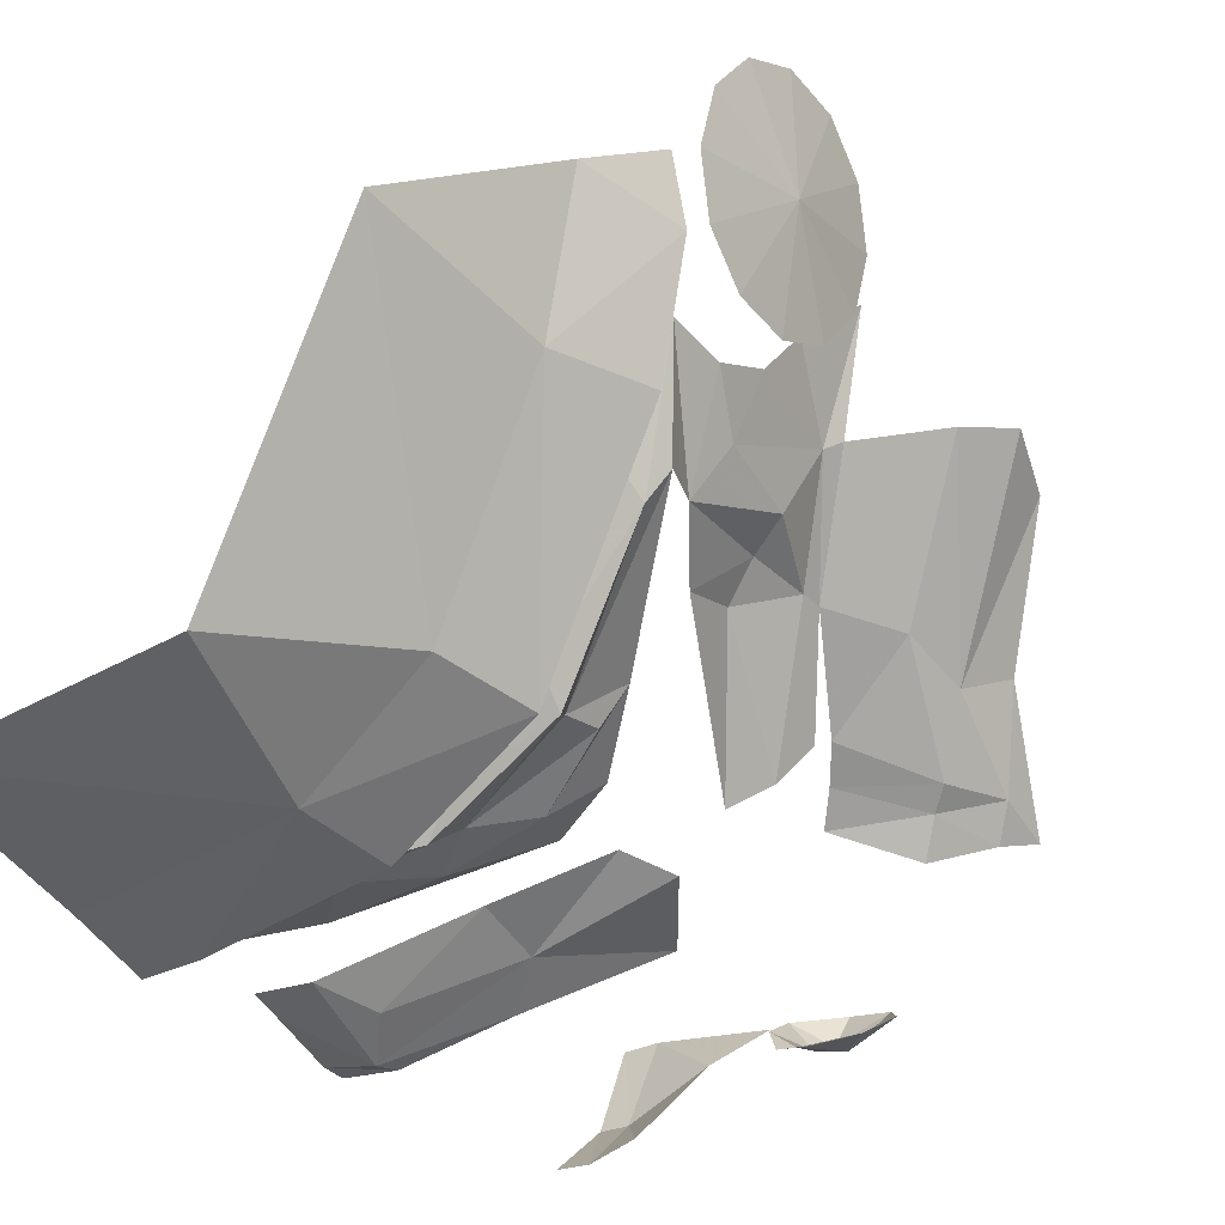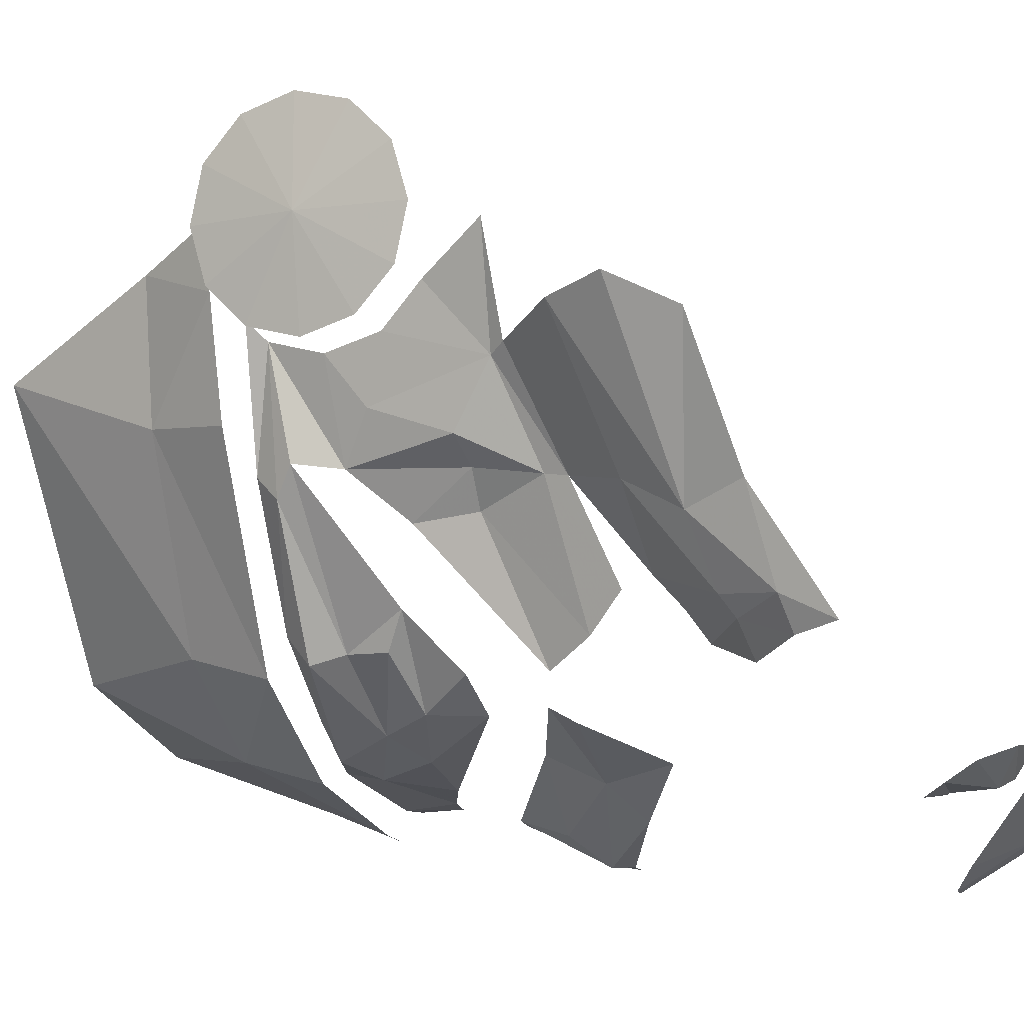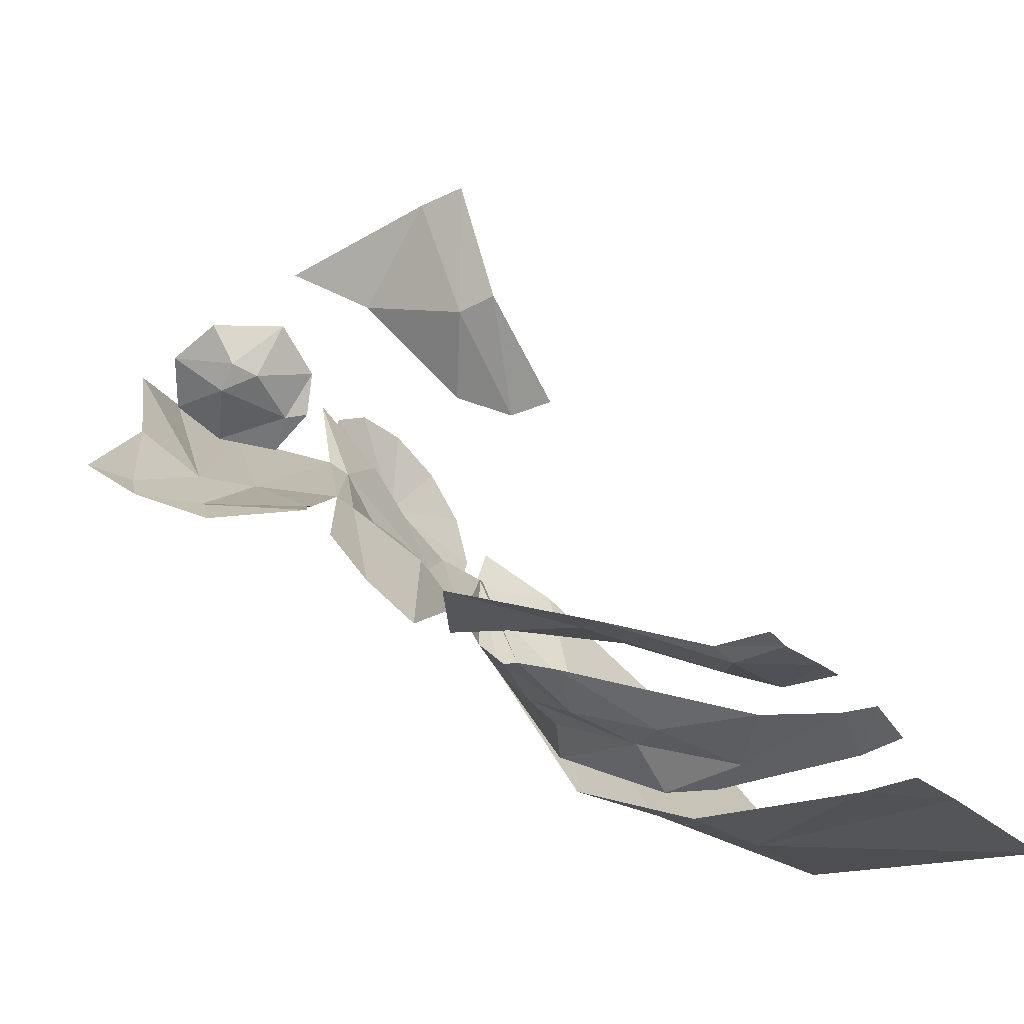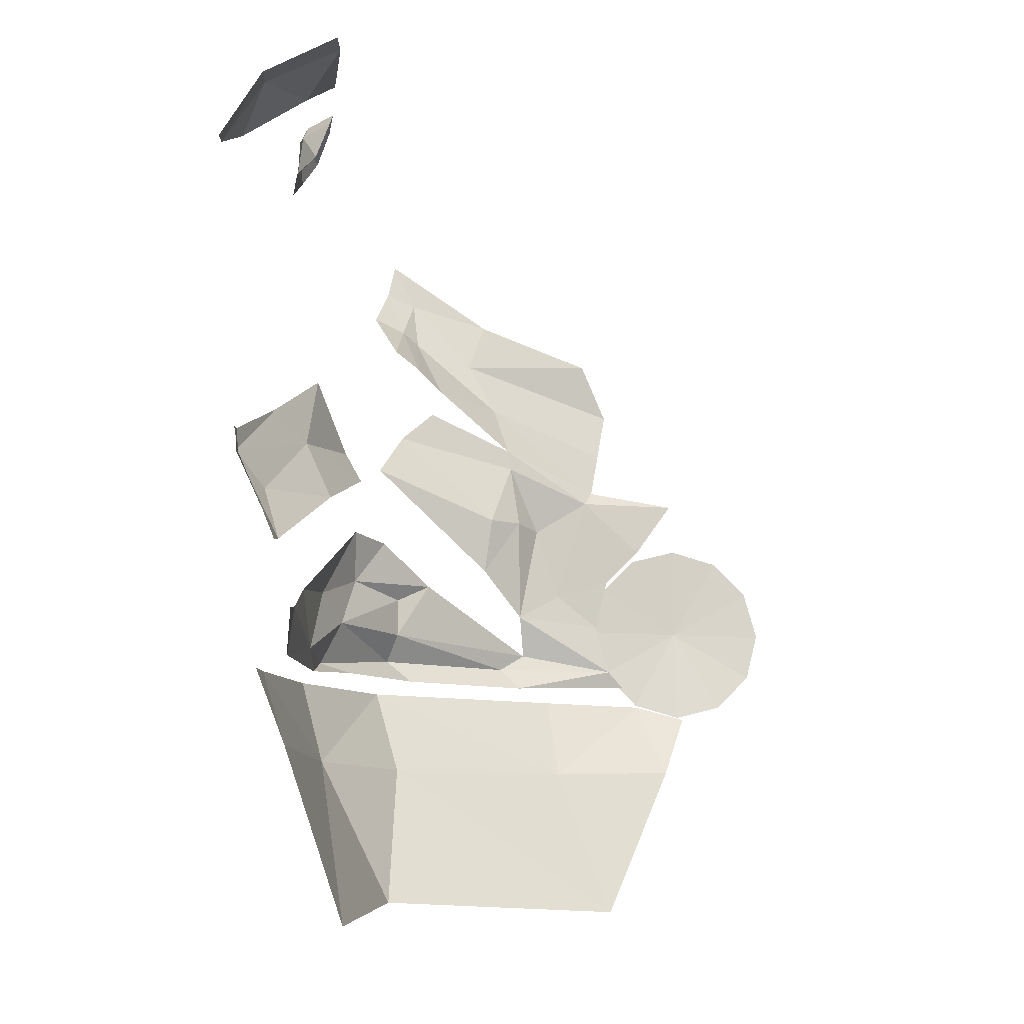
<metadata>
{"format":"obj","ext":"obj","renderer":"f3d","projection":"perspective","resolution":1024,"background":"white","views":[{"elev":-20.1,"azim":31.1,"up":"+Z"},{"elev":-7.8,"azim":109.4,"up":"+Z"},{"elev":-45.8,"azim":-146.2,"up":"+Z"},{"elev":-9.1,"azim":-97.0,"up":"+Y"}]}
</metadata>
<code>
v 0 1.111 -1.12
v 0 1.236 -1.043
v 0.05415 1.116 -1.117
v 0 1.236 -1.043
v 0 1.309 -0.906
v 0.05085 1.235 -1.038
v 0 0.5663 -1.081
v 0.081 0.5796 -1.077
v 0 0.5216 -1.074
v 0 0.5216 -1.074
v 0.081 0.5796 -1.077
v 0.0753 0.537 -1.078
v 0 0.4154 -1.028
v 0.0837 0.3761 -0.9981
v 0 0.3622 -1.006
v 0 0.5216 -1.074
v 0.0753 0.537 -1.078
v 0 0.4154 -1.028
v 0 0.2407 -0.9753
v 0.07095 0.1616 -0.9786
v 0 0.1635 -0.9801
v 0.05465 0.2485 -0.9668
v 0.07095 0.1616 -0.9786
v 0 0.2407 -0.9753
v 0.8884 0.6926 -0.2738
v 0.7706 0.7683 -0.5232
v 0.796 0.8711 -0.5762
v 0.5544 0.3209 -0.7461
v 0.5495 0.2487 -0.747
v 0.3985 0.2564 -0.8672
v 0.7706 0.7683 -0.5232
v 0.6441 0.7798 -0.6512
v 0.7499 0.907 -0.6939
v 0.6869 0.6236 -0.4963
v 0.6381 0.5049 -0.5424
v 0.615 0.6715 -0.7355
v 0.3983 1.3 -0.8985
v 0.3884 1.266 -0.9491
v 0.3188 1.254 -0.9076
v 0.6869 0.6236 -0.4963
v 0.615 0.6715 -0.7355
v 0.6438 0.7306 -0.6701
v 0.6901 0.6632 -0.5018
v 0.5495 0.2487 -0.747
v 0.5768 0.1958 -0.7659
v 0.3985 0.2564 -0.8672
v 0.3482 -0.01815 -0.9045
v 0.5403 -0.0264 -0.746
v 0.3849 -0.2864 -0.7714
v 0.4733 1.286 -0.903
v 0.3884 1.266 -0.9491
v 0.3983 1.3 -0.8985
v 0.0753 0.537 -1.078
v 0.0837 0.3761 -0.9981
v 0 0.4154 -1.028
v 0.2778 0.4866 -0.897
v 0.2852 0.5925 -0.9444
v 0.4464 0.5486 -0.8302
v 0.369 1.238 -0.959
v 0.3775 1.166 -0.9685
v 0.3217 1.185 -0.9342
v 0.4203 1.247 -0.9636
v 0.4798 1.177 -0.9566
v 0.3775 1.166 -0.9685
v 0.6976 0.1919 -0.5175
v 0.7189 0.2232 -0.4657
v 0.7393 0.1928 -0.2773
v 0.6956 0.3046 -0.4753
v 0.7496 0.2907 -0.3035
v 0.7393 0.1928 -0.2773
v 0.7599 0.3885 -0.2773
v 0.7496 0.2907 -0.3035
v 0.7319 0.3548 -0.3881
v 0.7997 1.006 -0.6998
v 0.806 1.095 -0.742
v 0.8328 0.969 -0.5392
v 0.796 0.8711 -0.5762
v 0.7706 0.7683 -0.5232
v 0.7499 0.907 -0.6939
v 0.7997 1.006 -0.6998
v 0.7526 0.5622 -0.3244
v 0.7599 0.3885 -0.2773
v 0.7319 0.3548 -0.3881
v 0.2852 0.5925 -0.9444
v 0.2778 0.4866 -0.897
v 0.1235 0.4751 -1.024
v 0.5403 -0.0264 -0.746
v 0.6914 -0.0282 -0.3943
v 0.6305 -0.3131 -0.2951
v 0.6976 0.1919 -0.5175
v 0.5768 0.1958 -0.7659
v 0.5495 0.2487 -0.747
v 0.6976 0.1919 -0.5175
v 0.5495 0.2487 -0.747
v 0.7189 0.2232 -0.4657
v 0.2852 0.5925 -0.9444
v 0.4998 0.6135 -0.8587
v 0.4464 0.5486 -0.8302
v 0.7762 0.4601 -0.2057
v 0.7599 0.3885 -0.2773
v 0.7526 0.5622 -0.3244
v 0.081 0.5796 -1.077
v 0.2251 0.6466 -1.006
v 0.0753 0.537 -1.078
v 0.7242 0.928 -0.7279
v 0.5914 0.8535 -0.7517
v 0.6979 0.9489 -0.7895
v 0.5914 0.8535 -0.7517
v 0.7242 0.928 -0.7279
v 0.6177 0.8215 -0.7014
v 0.8003 0.1212 -0.2057
v 0.7944 0.0947 -0.105
v 0.7324 -0.0228 -0.155
v 0.4798 1.177 -0.9566
v 0.4203 1.247 -0.9636
v 0.5095 1.231 -0.9252
v 0.3985 0.2564 -0.8672
v 0.2532 0.1923 -0.9323
v 0.332 0.3078 -0.9078
v 0.3177 0.1535 -0.9234
v 0.2532 0.1923 -0.9323
v 0.3982 0.1762 -0.9085
v 0.369 1.238 -0.959
v 0.3217 1.185 -0.9342
v 0.3188 1.254 -0.9076
v 0.6914 -0.0282 -0.3943
v 0.5871 0.1296 -0.7857
v 0.76 0.1263 -0.4076
v 0.8884 0.6926 -0.2738
v 0.796 0.8711 -0.5762
v 0.937 0.7914 -0.2502
v 0.1235 0.4751 -1.024
v 0.2778 0.4866 -0.897
v 0.0837 0.3761 -0.9981
v 0.8328 0.969 -0.5392
v 0.9127 0.9042 -0.3044
v 0.796 0.8711 -0.5762
v 0.7997 1.006 -0.6998
v 0.8328 0.969 -0.5392
v 0.796 0.8711 -0.5762
v 0.6433 0.3957 -0.5567
v 0.6776 0.5049 -0.4797
v 0.6956 0.3046 -0.4753
v 0.4599 0.3474 -0.8387
v 0.4228 0.4415 -0.8408
v 0.5004 0.43 -0.7788
v 0.7706 0.7683 -0.5232
v 0.8884 0.6926 -0.2738
v 0.7712 0.5879 -0.3079
v 0.6956 0.3046 -0.4753
v 0.6776 0.5049 -0.4797
v 0.7277 0.4934 -0.4346
v 0 1.236 -1.043
v 0.05085 1.235 -1.038
v 0.05415 1.116 -1.117
v 0.1133 1.149 -1.078
v 0.05085 1.235 -1.038
v 0.1834 1.251 -0.9575
v 0 -0.0036 -0.9818
v 0.08955 0.1339 -1.021
v 0.3482 -0.01815 -0.9045
v 0.5871 0.1296 -0.7857
v 0.6914 -0.0282 -0.3943
v 0.5403 -0.0264 -0.746
v 0.5871 0.1296 -0.7857
v 0.5403 -0.0264 -0.746
v 0.3482 -0.01815 -0.9045
v 0.3775 1.166 -0.9685
v 0.4798 1.177 -0.9566
v 0.418 1.133 -0.9765
v 0.05465 0.2485 -0.9668
v 0.1673 0.2934 -0.9486
v 0.2532 0.1923 -0.9323
v 0.7752 1.024 -0.7587
v 0.7242 0.928 -0.7279
v 0.6979 0.9489 -0.7895
v 0.3982 0.1762 -0.9085
v 0.2532 0.1923 -0.9323
v 0.3985 0.2564 -0.8672
v 0.5768 0.1958 -0.7659
v 0.3982 0.1762 -0.9085
v 0.3985 0.2564 -0.8672
v 0.2852 0.5925 -0.9444
v 0.4209 0.7445 -0.9204
v 0.4998 0.6135 -0.8587
v 0.5797 0.596 -0.7842
v 0.615 0.6715 -0.7355
v 0.6381 0.5049 -0.5424
v 0.6381 0.5049 -0.5424
v 0.6776 0.5049 -0.4797
v 0.6433 0.3957 -0.5567
v 0.06055 1.308 -0.8976
v 0.1834 1.251 -0.9575
v 0.05085 1.235 -1.038
v 0.5544 0.3209 -0.7461
v 0.5804 0.3529 -0.6808
v 0.5495 0.2487 -0.747
v 0.05415 1.116 -1.117
v 0.05085 1.235 -1.038
v 0.1133 1.149 -1.078
v 0.3744 0.1348 -0.9426
v 0.3482 -0.01815 -0.9045
v 0.08955 0.1339 -1.021
v 0.3744 0.1348 -0.9426
v 0.5871 0.1296 -0.7857
v 0.3482 -0.01815 -0.9045
v 0.5797 0.596 -0.7842
v 0.6381 0.5049 -0.5424
v 0.6433 0.3957 -0.5567
v 0.7706 0.7683 -0.5232
v 0.6901 0.6632 -0.5018
v 0.6441 0.7798 -0.6512
v 0.6901 0.6632 -0.5018
v 0.7706 0.7683 -0.5232
v 0.7712 0.5879 -0.3079
v 0.3775 1.166 -0.9685
v 0.369 1.238 -0.959
v 0.4203 1.247 -0.9636
v 0.3884 1.266 -0.9491
v 0.4733 1.286 -0.903
v 0.4203 1.247 -0.9636
v 0.3849 -0.2864 -0.7714
v 0 -0.3178 -0.8754
v 0.3482 -0.01815 -0.9045
v 0.3482 -0.01815 -0.9045
v 0 -0.3178 -0.8754
v 0 -0.0036 -0.9818
v 0.07095 0.1616 -0.9786
v 0.05465 0.2485 -0.9668
v 0.2532 0.1923 -0.9323
v 0.07095 0.1616 -0.9786
v 0.2532 0.1923 -0.9323
v 0.3177 0.1535 -0.9234
v 0.7393 0.1928 -0.2773
v 0.7073 0.2639 -0.4704
v 0.6956 0.3046 -0.4753
v 0.1235 0.4751 -1.024
v 0.0837 0.3761 -0.9981
v 0.0753 0.537 -1.078
v 0.0753 0.537 -1.078
v 0.2251 0.6466 -1.006
v 0.2852 0.5925 -0.9444
v 0.1235 0.4751 -1.024
v 0.4209 0.7445 -0.9204
v 0.2852 0.5925 -0.9444
v 0.2251 0.6466 -1.006
v 0.796 0.8711 -0.5762
v 0.9127 0.9042 -0.3044
v 0.937 0.7914 -0.2502
v 0.7393 0.1928 -0.2773
v 0.7559 0.1614 -0.2452
v 0.6846 0.152 -0.4796
v 0.332 0.3078 -0.9078
v 0.4599 0.3474 -0.8387
v 0.3985 0.2564 -0.8672
v 0.5095 1.231 -0.9252
v 0.4203 1.247 -0.9636
v 0.4733 1.286 -0.903
v 0 1.309 -0.906
v 0.06055 1.308 -0.8976
v 0.05085 1.235 -1.038
v 0.7526 0.5622 -0.3244
v 0.7712 0.5879 -0.3079
v 0.8128 0.5675 -0.1257
v 0.6901 0.6632 -0.5018
v 0.7712 0.5879 -0.3079
v 0.7526 0.5622 -0.3244
v 0.6956 0.3046 -0.4753
v 0.7319 0.3548 -0.3881
v 0.7496 0.2907 -0.3035
v 0.3775 1.166 -0.9685
v 0.418 1.133 -0.9765
v 0.3493 1.156 -0.9705
v 0.3493 1.156 -0.9705
v 0.3217 1.185 -0.9342
v 0.3775 1.166 -0.9685
v 0 0.1331 -1.034
v 0.08955 0.1339 -1.021
v 0 -0.0036 -0.9818
v 0.4203 1.247 -0.9636
v 0.369 1.238 -0.959
v 0.3884 1.266 -0.9491
v 0.3188 1.254 -0.9076
v 0.3884 1.266 -0.9491
v 0.369 1.238 -0.959
v 0.259 1.308 -0.9
v 0.1834 1.251 -0.9575
v 0.06055 1.308 -0.8976
v 0.5723 0.1555 -0.7175
v 0.4429 0.1612 -0.8477
v 0.5768 0.1958 -0.7659
v 0.6869 0.6236 -0.4963
v 0.6776 0.5049 -0.4797
v 0.6381 0.5049 -0.5424
v 0.332 0.3078 -0.9078
v 0.1673 0.2934 -0.9486
v 0.4228 0.4415 -0.8408
v 0.5544 0.3209 -0.7461
v 0.3985 0.2564 -0.8672
v 0.4599 0.3474 -0.8387
v 0.5403 -0.0264 -0.746
v 0.6305 -0.3131 -0.2951
v 0.3849 -0.2864 -0.7714
v 0.5804 0.3529 -0.6808
v 0.4599 0.3474 -0.8387
v 0.5004 0.43 -0.7788
v 0.5804 0.3529 -0.6808
v 0.7189 0.2232 -0.4657
v 0.5495 0.2487 -0.747
v 0.3177 0.1535 -0.9234
v 0.3982 0.1762 -0.9085
v 0.4429 0.1612 -0.8477
v 0.4429 0.1612 -0.8477
v 0.3982 0.1762 -0.9085
v 0.5768 0.1958 -0.7659
v 0.7393 0.1928 -0.2773
v 0.7189 0.2232 -0.4657
v 0.7073 0.2639 -0.4704
v 0.7526 0.5622 -0.3244
v 0.7319 0.3548 -0.3881
v 0.7277 0.4934 -0.4346
v 0.7319 0.3548 -0.3881
v 0.6956 0.3046 -0.4753
v 0.7277 0.4934 -0.4346
v 0.6869 0.6236 -0.4963
v 0.7526 0.5622 -0.3244
v 0.7277 0.4934 -0.4346
v 0.6441 0.7798 -0.6512
v 0.6177 0.8215 -0.7014
v 0.7499 0.907 -0.6939
v 0.6177 0.8215 -0.7014
v 0.7242 0.928 -0.7279
v 0.7499 0.907 -0.6939
v 0.7752 1.024 -0.7587
v 0.7997 1.006 -0.6998
v 0.7242 0.928 -0.7279
v 0.7997 1.006 -0.6998
v 0.7499 0.907 -0.6939
v 0.7242 0.928 -0.7279
v 0.7997 1.006 -0.6998
v 0.7752 1.024 -0.7587
v 0.806 1.095 -0.742
v 0.4599 0.3474 -0.8387
v 0.5804 0.3529 -0.6808
v 0.5544 0.3209 -0.7461
v 0.6846 0.152 -0.4796
v 0.5723 0.1555 -0.7175
v 0.6976 0.1919 -0.5175
v 0.7324 -0.0228 -0.155
v 0.6305 -0.3131 -0.2951
v 0.6914 -0.0282 -0.3943
v 0.7324 -0.0228 -0.155
v 0.6914 -0.0282 -0.3943
v 0.8003 0.1212 -0.2057
v 0.76 0.1263 -0.4076
v 0.8003 0.1212 -0.2057
v 0.6914 -0.0282 -0.3943
v 0.7762 0.4601 -0.2057
v 0.7526 0.5622 -0.3244
v 0.8128 0.5675 -0.1257
v 0.8689 0.4746 -0.1071
v 0.8719 0.4486 -0.0136
v 0.8679 0.288 -0.1079
v 0.8719 0.4486 -0.0136
v 0.869 0.3796 0.0546
v 0.8679 0.288 -0.1079
v 0.861 0.2862 0.0793
v 0.8679 0.288 -0.1079
v 0.869 0.3796 0.0546
v 0.8502 0.1931 0.05385
v 0.8679 0.288 -0.1079
v 0.861 0.2862 0.0793
v 0.8393 0.1255 -0.01495
v 0.8679 0.288 -0.1079
v 0.8502 0.1931 0.05385
v 0.8313 0.1014 -0.1086
v 0.8679 0.288 -0.1079
v 0.8393 0.1255 -0.01495
v 0.8284 0.1274 -0.2021
v 0.8679 0.288 -0.1079
v 0.8313 0.1014 -0.1086
v 0.8284 0.1274 -0.2021
v 0.8312 0.1964 -0.2703
v 0.8679 0.288 -0.1079
v 0.8312 0.1964 -0.2703
v 0.8391 0.2899 -0.295
v 0.8679 0.288 -0.1079
v 0.8391 0.2899 -0.295
v 0.8499 0.383 -0.2696
v 0.8679 0.288 -0.1079
v 0.8499 0.383 -0.2696
v 0.8609 0.4506 -0.2008
v 0.8679 0.288 -0.1079
v 0.8609 0.4506 -0.2008
v 0.8689 0.4746 -0.1071
v 0.8679 0.288 -0.1079
v 0.5723 0.1555 -0.7175
v 0.5768 0.1958 -0.7659
v 0.6976 0.1919 -0.5175
v 0.6846 0.152 -0.4796
v 0.6976 0.1919 -0.5175
v 0.7393 0.1928 -0.2773
v 0.6901 0.6632 -0.5018
v 0.7526 0.5622 -0.3244
v 0.6869 0.6236 -0.4963
v 0.6869 0.6236 -0.4963
v 0.7277 0.4934 -0.4346
v 0.6776 0.5049 -0.4797
v 0.4228 0.4415 -0.8408
v 0.4599 0.3474 -0.8387
v 0.332 0.3078 -0.9078
v 0.1673 0.2934 -0.9486
v 0.332 0.3078 -0.9078
v 0.2532 0.1923 -0.9323
g mesh6986759
f 1 2 3
f 4 5 6
f 7 8 9
f 10 11 12
f 13 14 15
f 16 17 18
f 19 20 21
f 22 23 24
f 25 26 27
f 28 29 30
f 31 32 33
f 34 35 36
f 37 38 39
f 40 41 42
f 42 43 40
f 44 45 46
f 47 48 49
f 50 51 52
f 53 54 55
f 56 57 58
f 59 60 61
f 62 63 64
f 65 66 67
f 68 69 70
f 71 72 73
f 74 75 76
f 77 78 79
f 79 80 77
f 81 82 83
f 84 85 86
f 87 88 89
f 90 91 92
f 93 94 95
f 96 97 98
f 99 100 101
f 102 103 104
f 105 106 107
f 108 109 110
f 111 112 113
f 114 115 116
f 117 118 119
f 120 121 122
f 123 124 125
f 126 127 128
f 129 130 131
f 132 133 134
f 135 136 137
f 138 139 140
f 141 142 143
f 144 145 146
f 147 148 149
f 150 151 152
f 153 154 155
f 156 157 158
f 159 160 161
f 162 163 164
f 165 166 167
f 168 169 170
f 171 172 173
f 174 175 176
f 177 178 179
f 180 181 182
f 183 184 185
f 186 187 188
f 189 190 191
f 192 193 194
f 195 196 197
f 198 199 200
f 201 202 203
f 204 205 206
f 207 208 209
f 210 211 212
f 213 214 215
f 216 217 218
f 219 220 221
f 222 223 224
f 225 226 227
f 228 229 230
f 231 232 233
f 234 235 236
f 237 238 239
f 240 241 242
f 242 243 240
f 244 245 246
f 247 248 249
f 250 251 252
f 253 254 255
f 256 257 258
f 259 260 261
f 262 263 264
f 265 266 267
f 268 269 270
f 271 272 273
f 274 275 276
f 277 278 279
f 280 281 282
f 283 284 285
f 286 287 288
f 289 290 291
f 292 293 294
f 295 296 297
f 298 299 300
f 301 302 303
f 304 305 306
f 307 308 309
f 310 311 312
f 313 314 315
f 316 317 318
f 319 320 321
f 322 323 324
f 325 326 327
f 328 329 330
f 331 332 333
f 334 335 336
f 337 338 339
f 340 341 342
f 343 344 345
f 346 347 348
f 349 350 351
f 352 353 354
f 355 356 357
f 358 359 360
f 361 362 363
f 364 365 366
f 367 368 369
f 370 371 372
f 373 374 375
f 376 377 378
f 379 380 381
f 382 383 384
f 385 386 387
f 388 389 390
f 391 392 393
f 394 395 396
f 397 398 399
f 400 401 402
f 403 404 405
f 406 407 408
f 409 410 411
f 412 413 414

</code>
